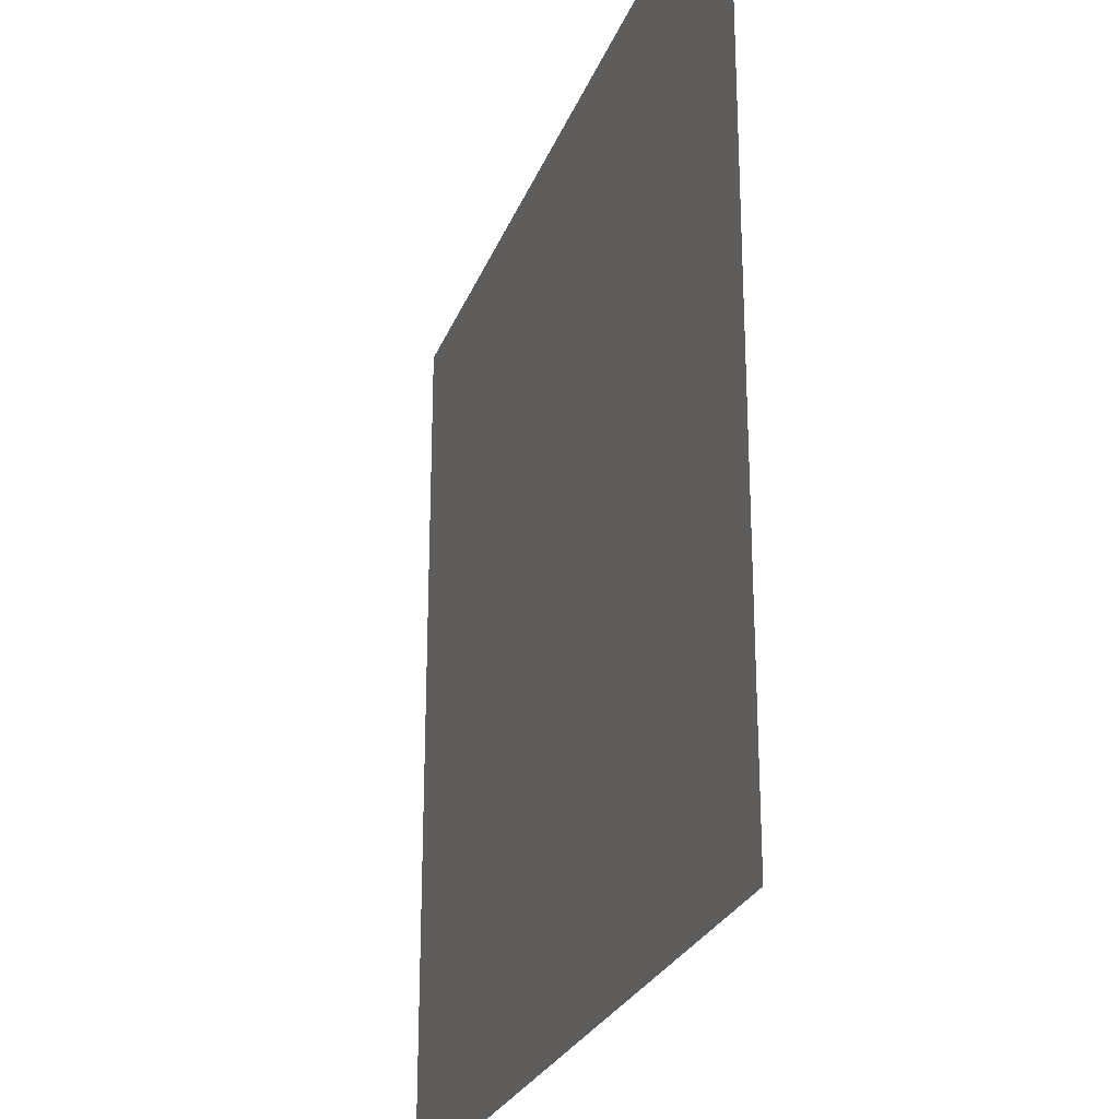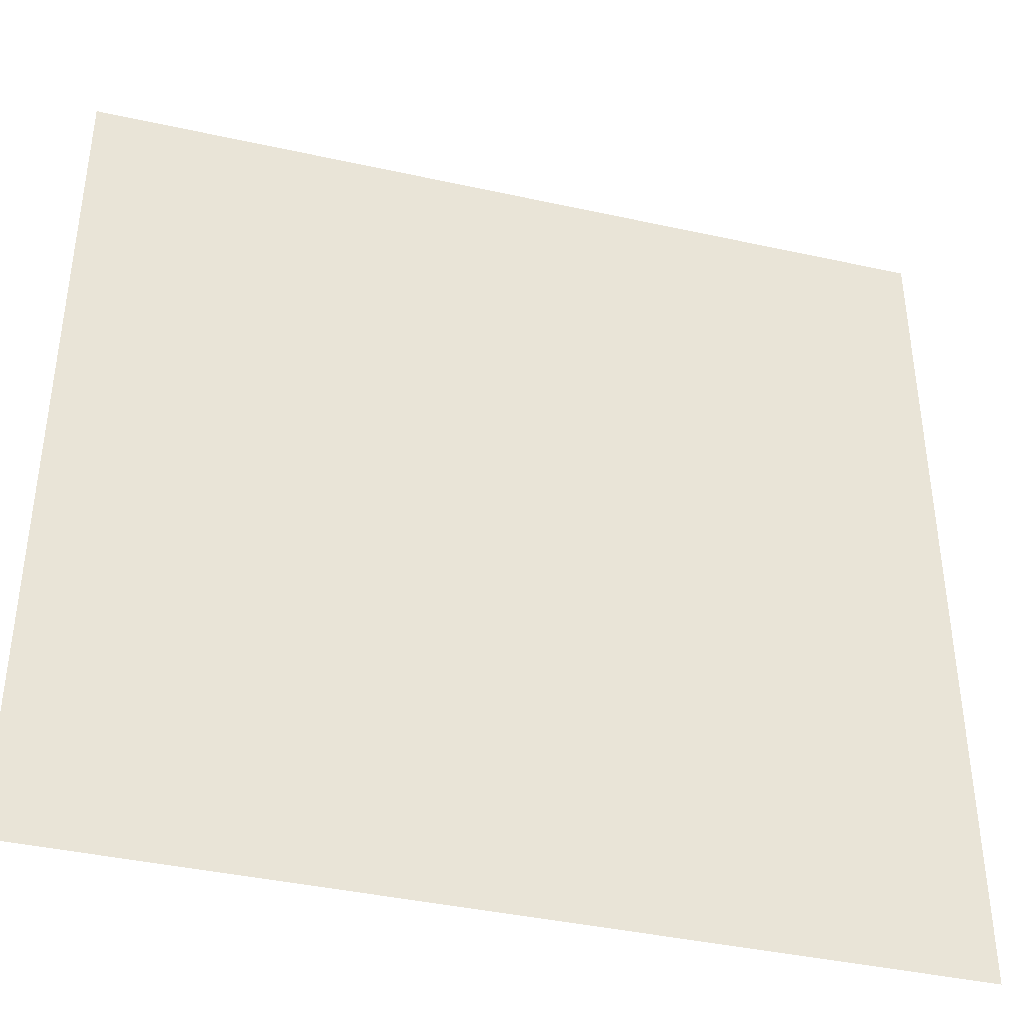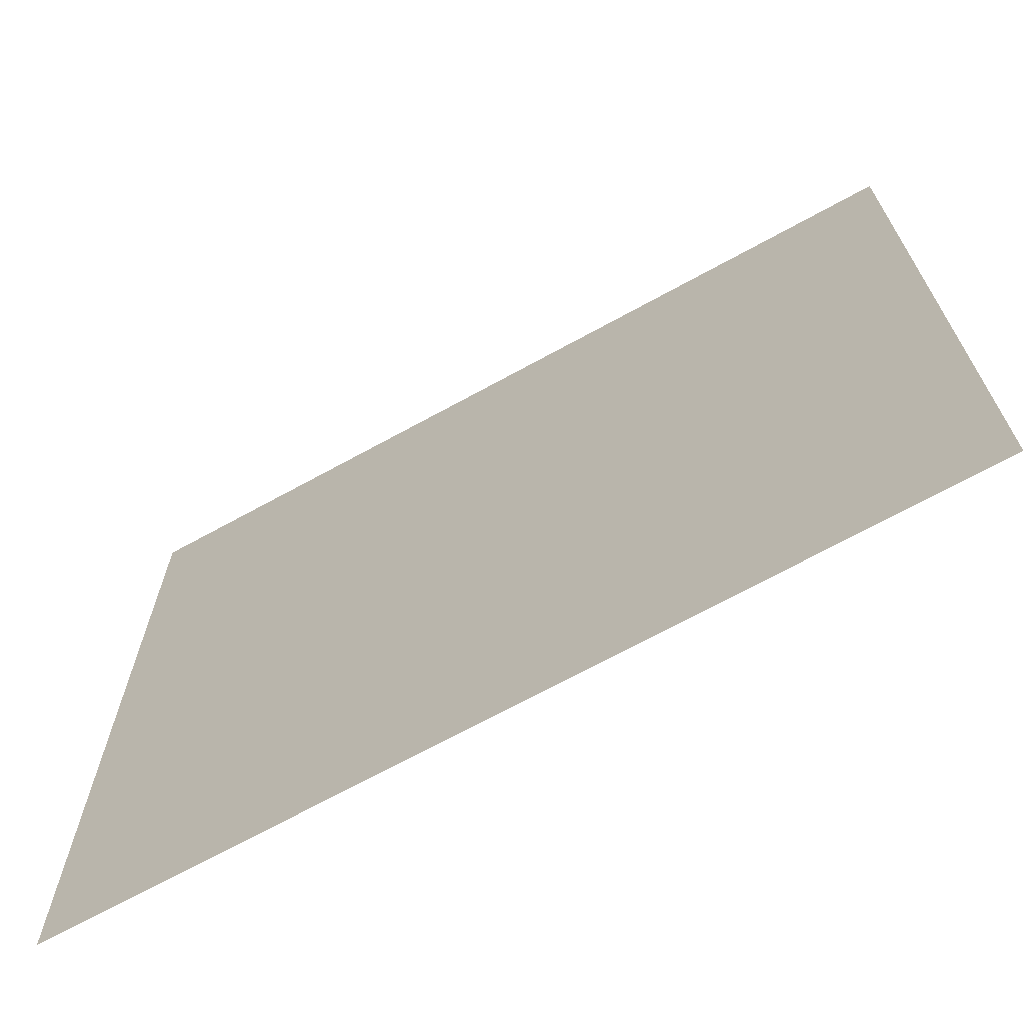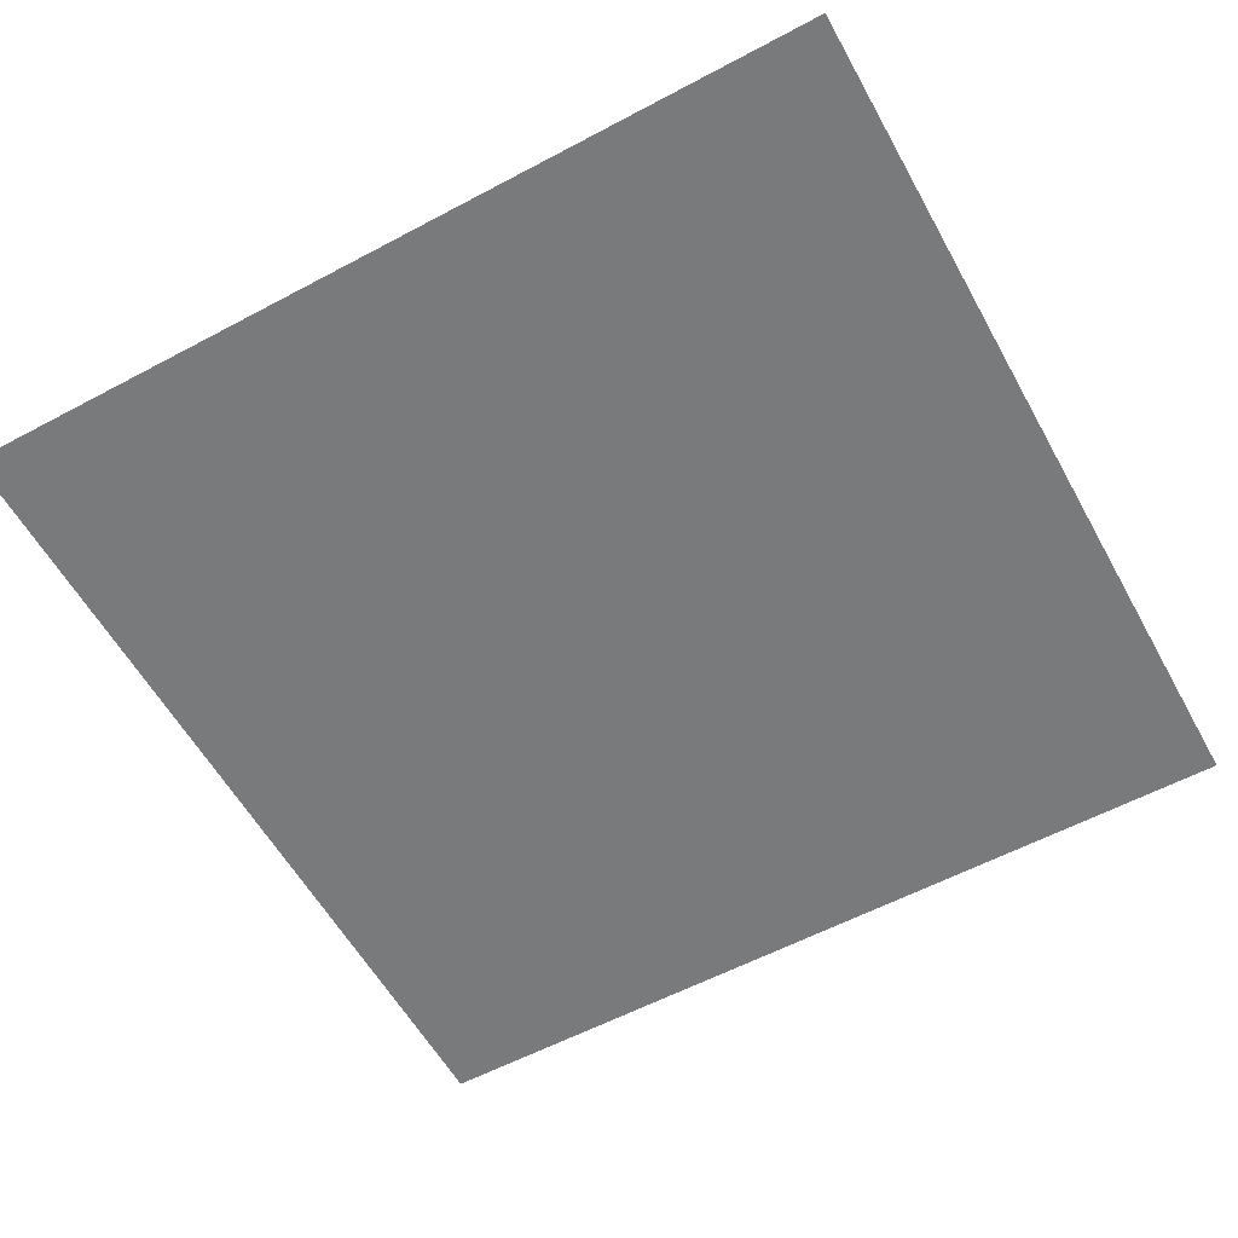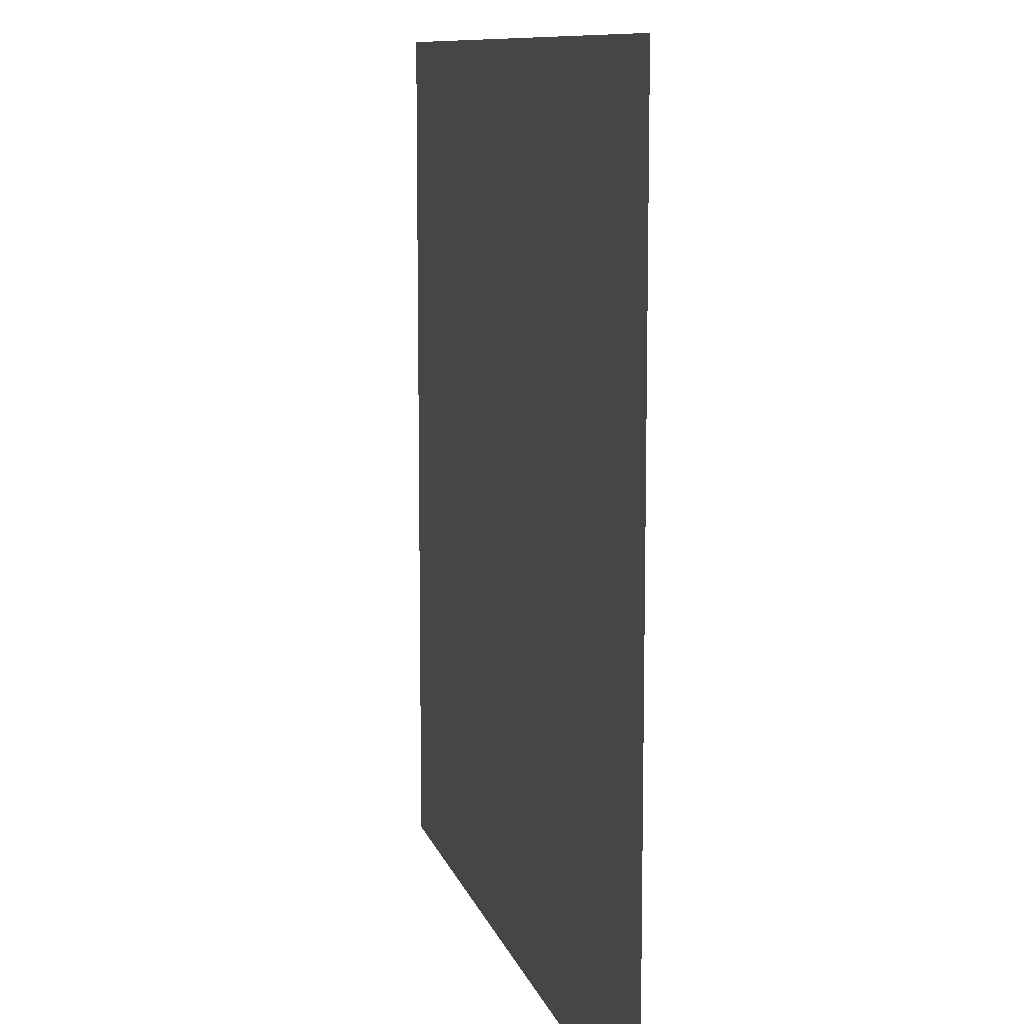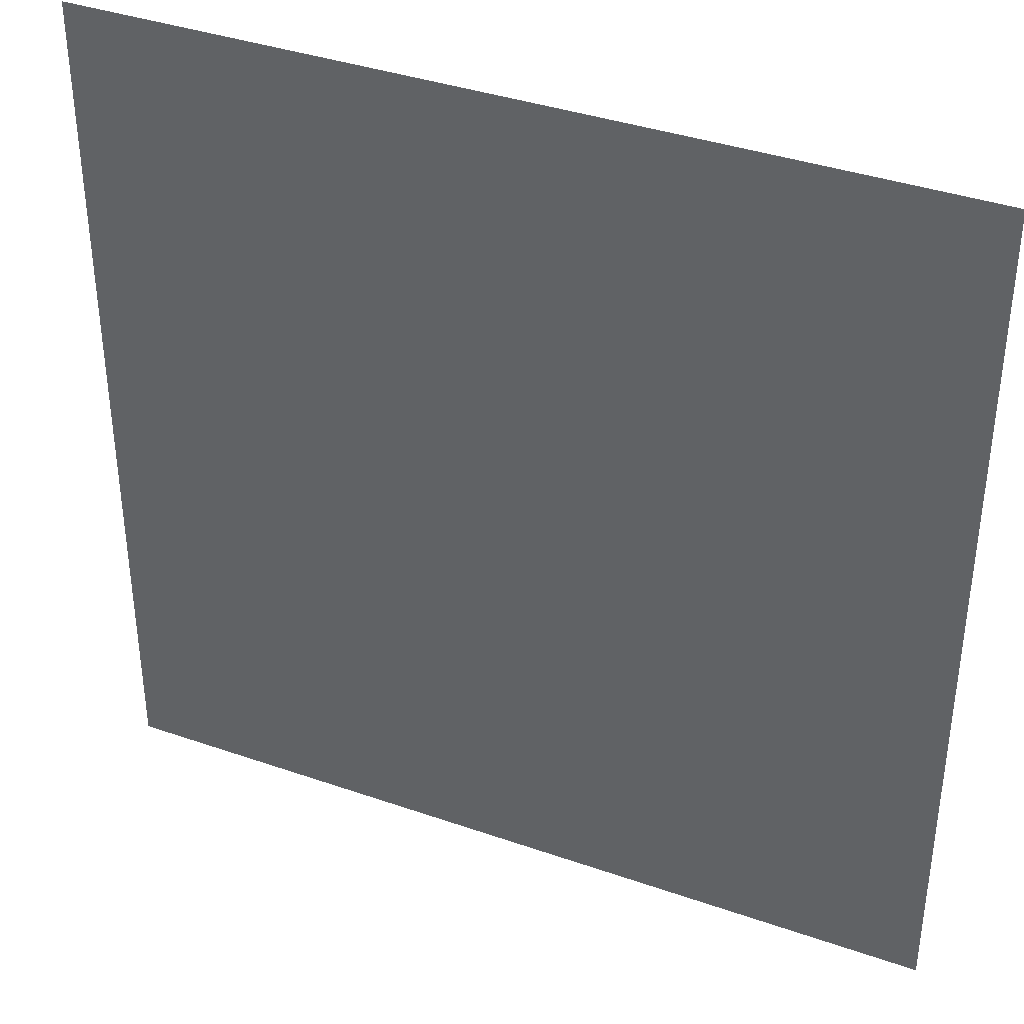
<metadata>
{"format":"obj","ext":"obj","renderer":"f3d","projection":"perspective","resolution":1024,"background":"white","views":[{"elev":-25.6,"azim":72.2,"up":"+Z"},{"elev":-40.4,"azim":164.8,"up":"+Z"},{"elev":-69.7,"azim":28.8,"up":"+Z"},{"elev":-58.0,"azim":28.9,"up":"+Y"},{"elev":10.0,"azim":76.4,"up":"+Z"},{"elev":38.0,"azim":23.9,"up":"+Z"}]}
</metadata>
<code>
o Plane
v -3 0.5782 4.564
v 5 0.5782 4.564
v -3 0.5782 -3.436
v 5 0.5782 -3.436
f 2 4 3
f 1 2 3

</code>
